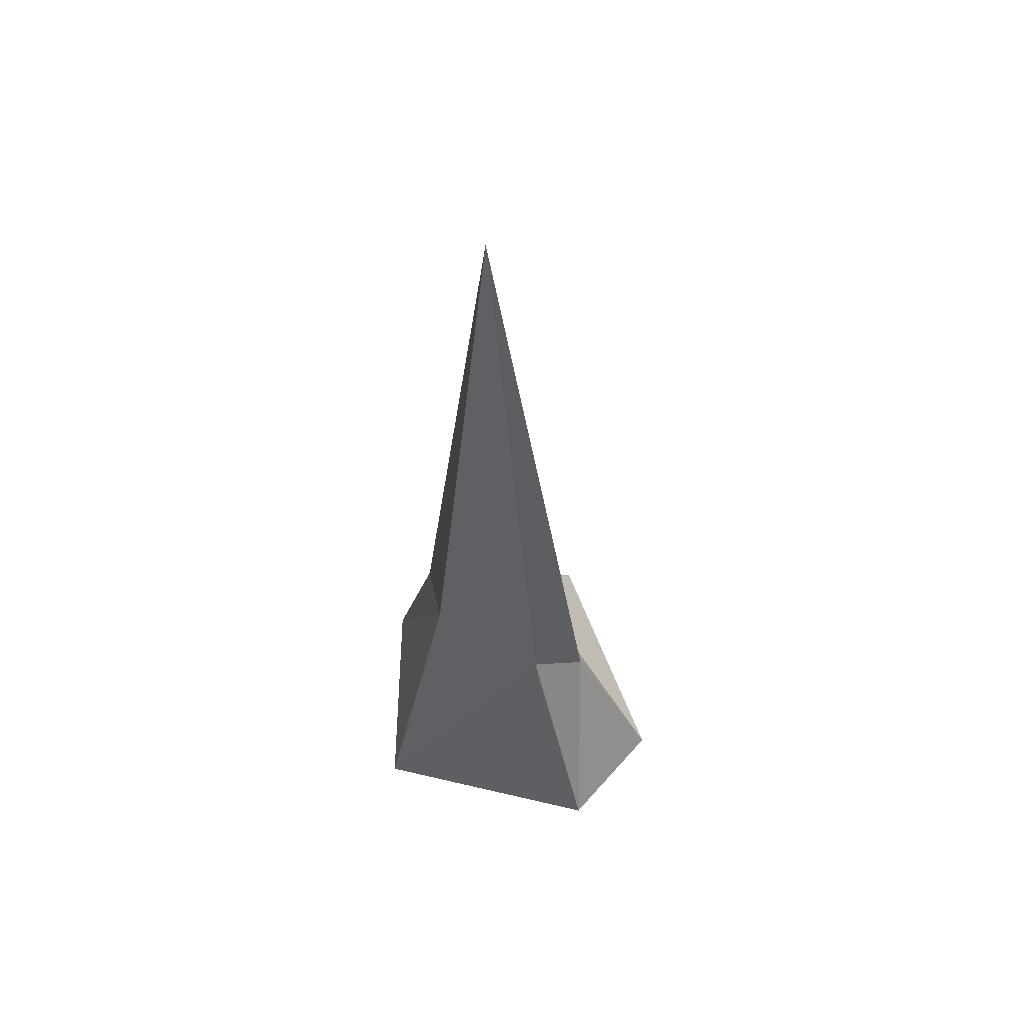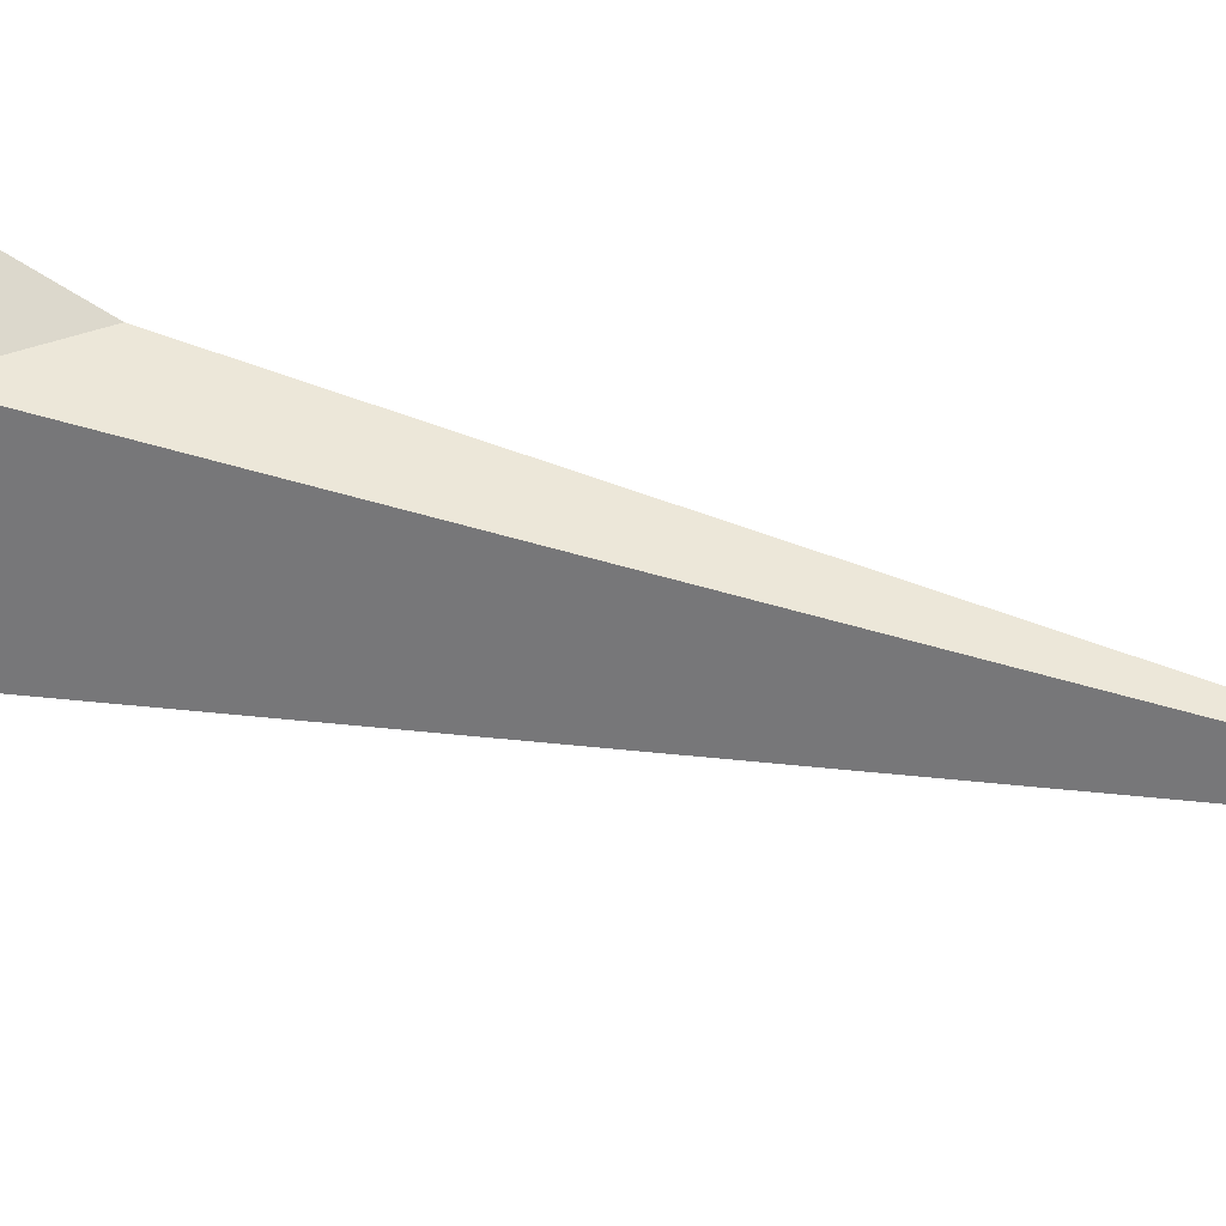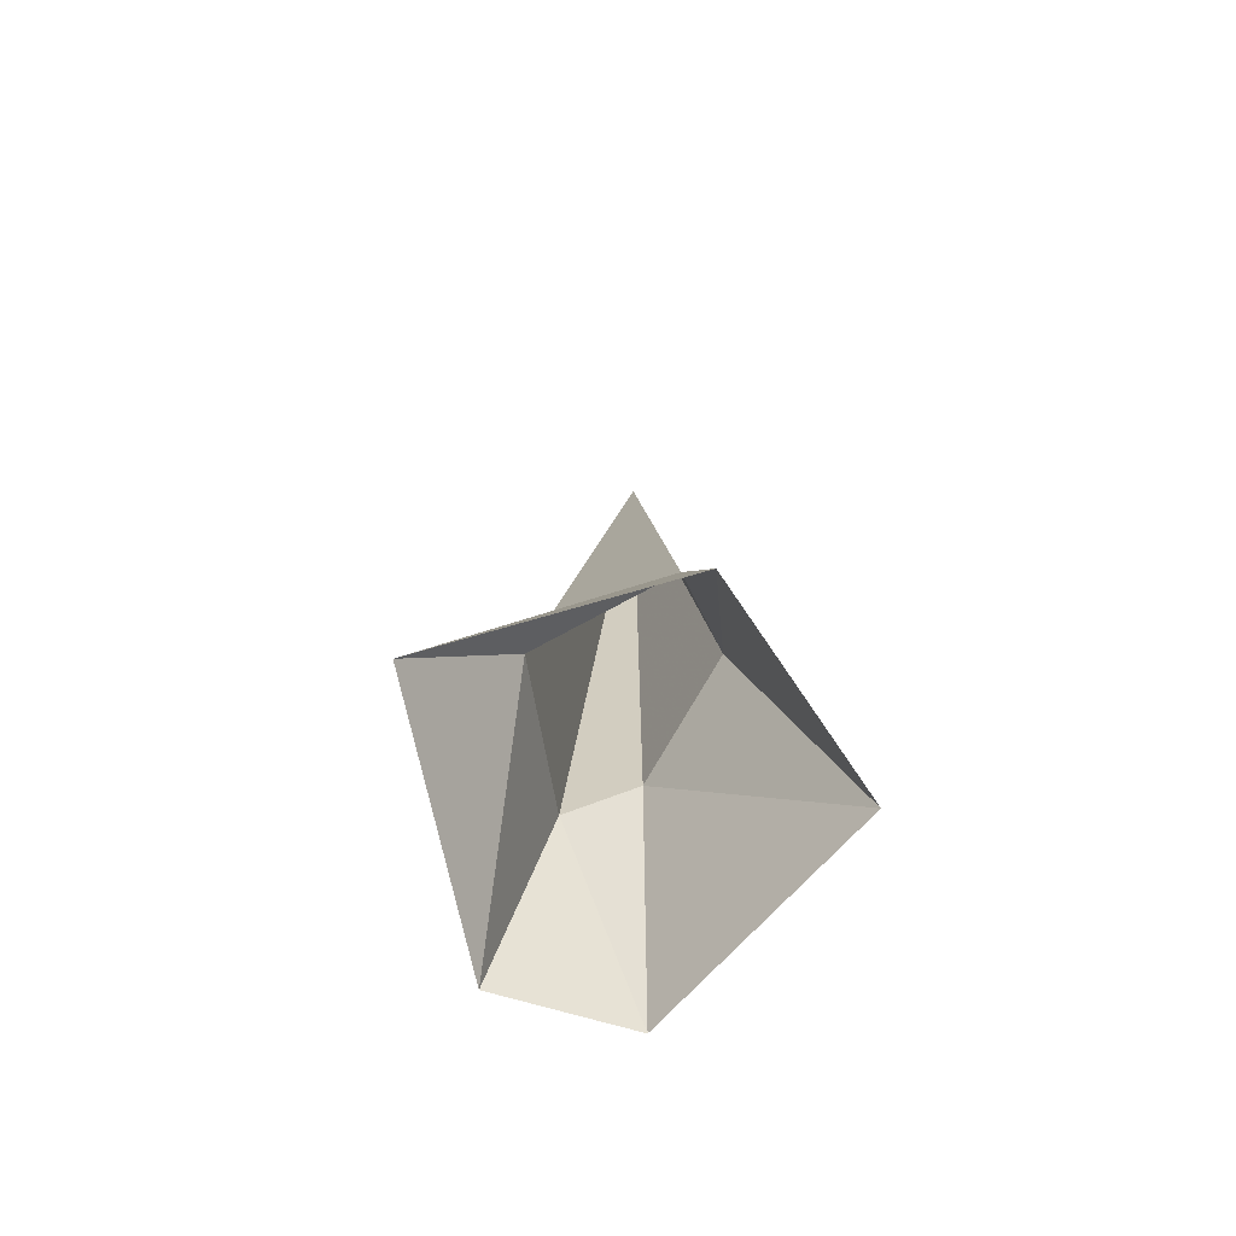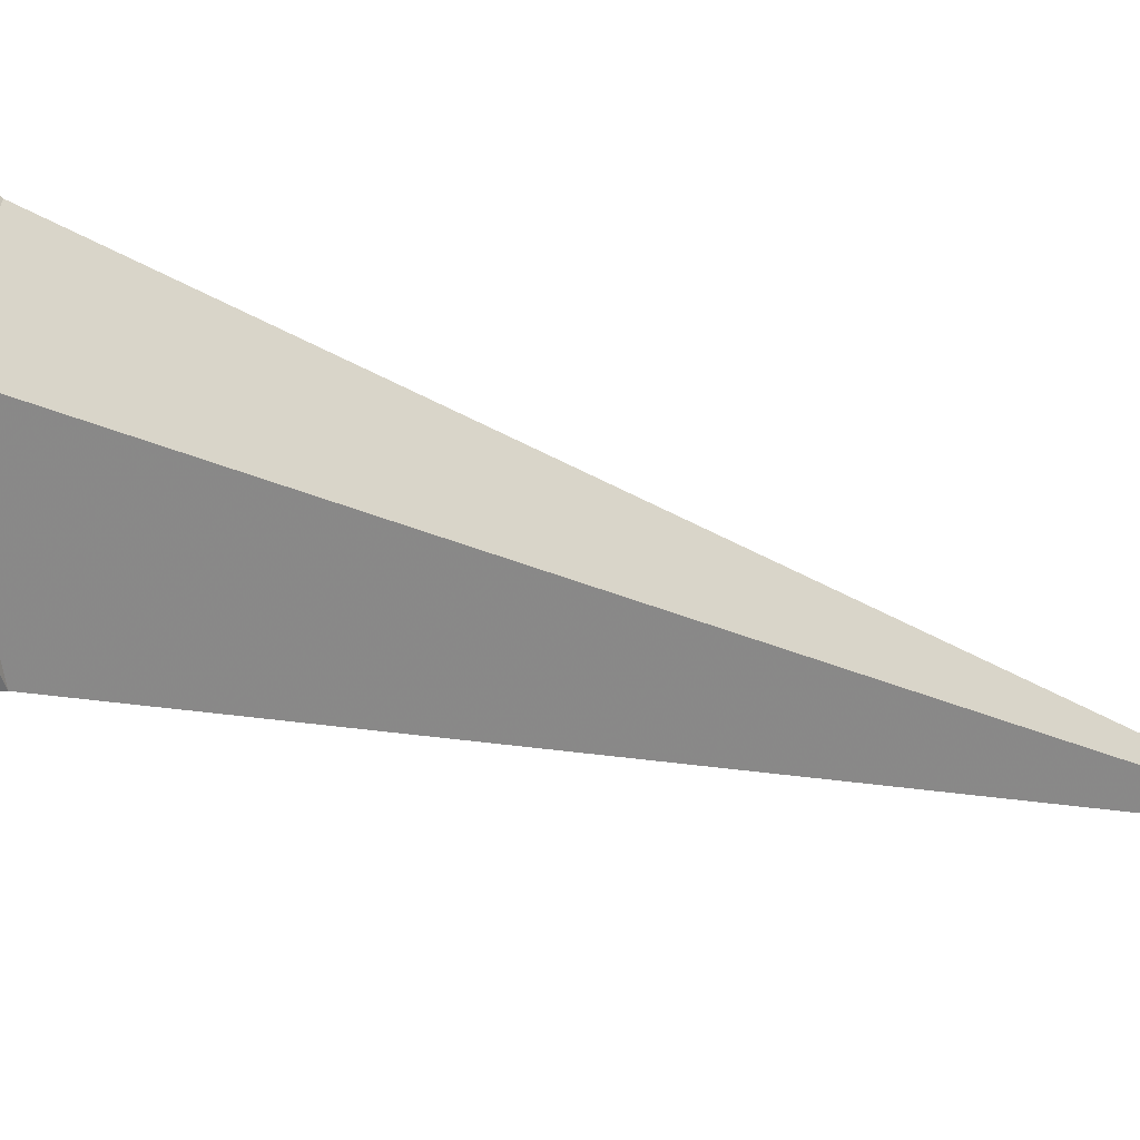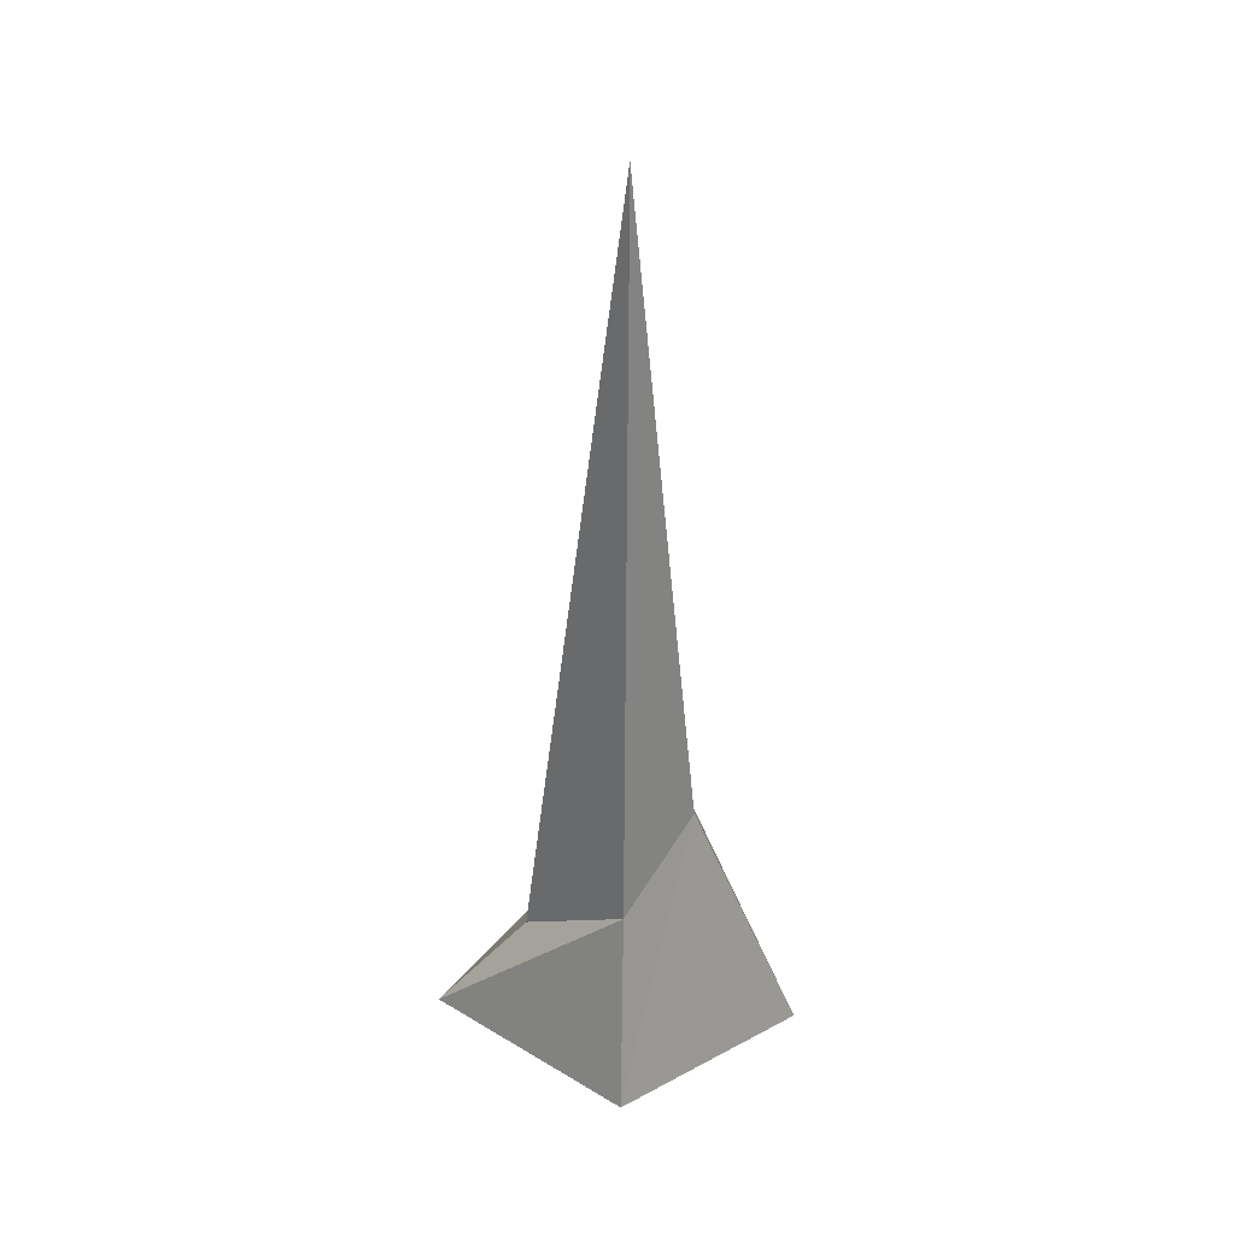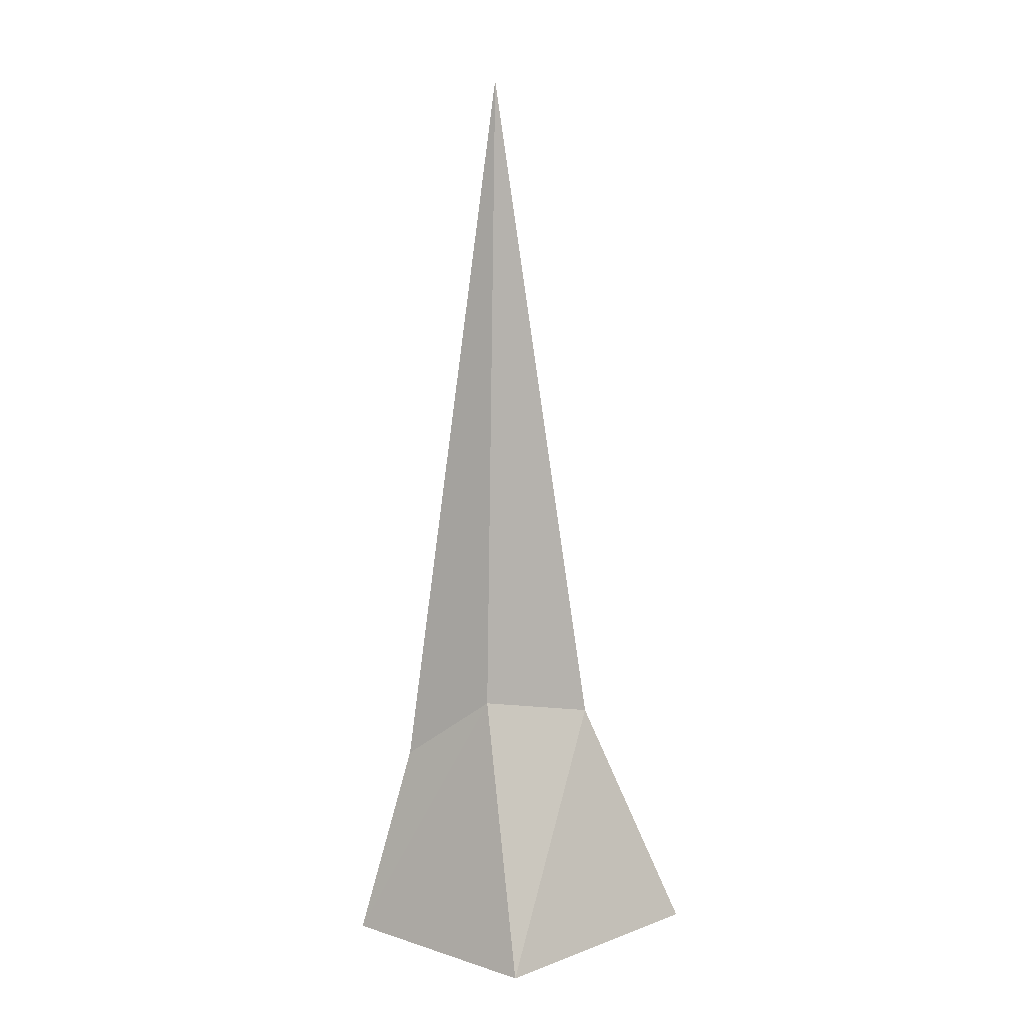
<metadata>
{"format":"obj","ext":"obj","renderer":"f3d","projection":"perspective","resolution":1024,"background":"white","views":[{"elev":59.8,"azim":-52.1,"up":"+Y"},{"elev":57.5,"azim":103.9,"up":"+Z"},{"elev":-74.4,"azim":161.0,"up":"+Y"},{"elev":-27.2,"azim":59.0,"up":"+Z"},{"elev":36.9,"azim":-177.6,"up":"+Y"},{"elev":12.6,"azim":-106.4,"up":"+Y"}]}
</metadata>
<code>
v -23 -360 -5
v -9 -360 26
v -4 -326 12
v -8 -322 -5
v 1 -360 -23
v 1 -332 -15
v 9 -360 27
v 5 -336 15
v 28 -360 -4
v 15 -344 -4
v 1 -230 -1
f 1 2 3 4
f 5 1 4 6
f 2 7 8 3
f 9 5 6 10
f 7 9 10 8
f 8 10 11
f 10 6 11
f 6 4 11
f 4 3 11
f 3 8 11

</code>
